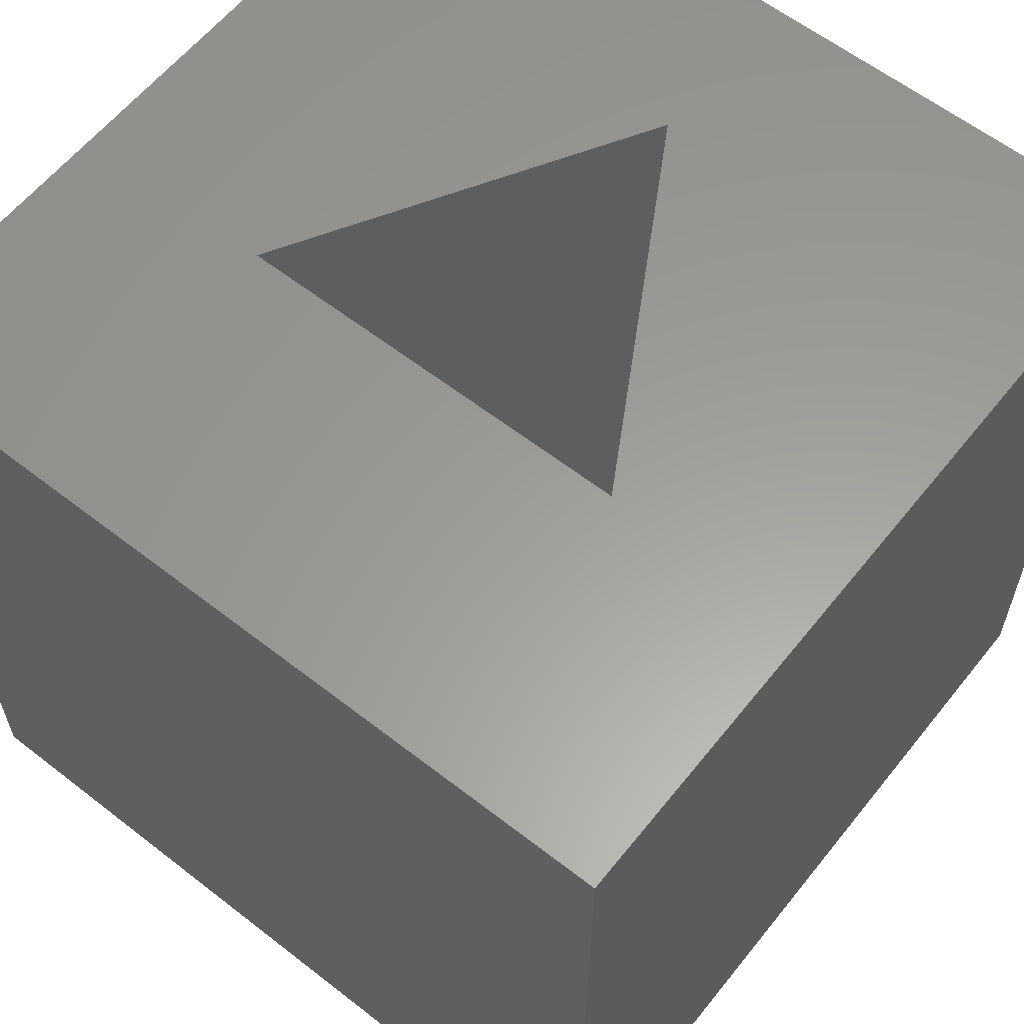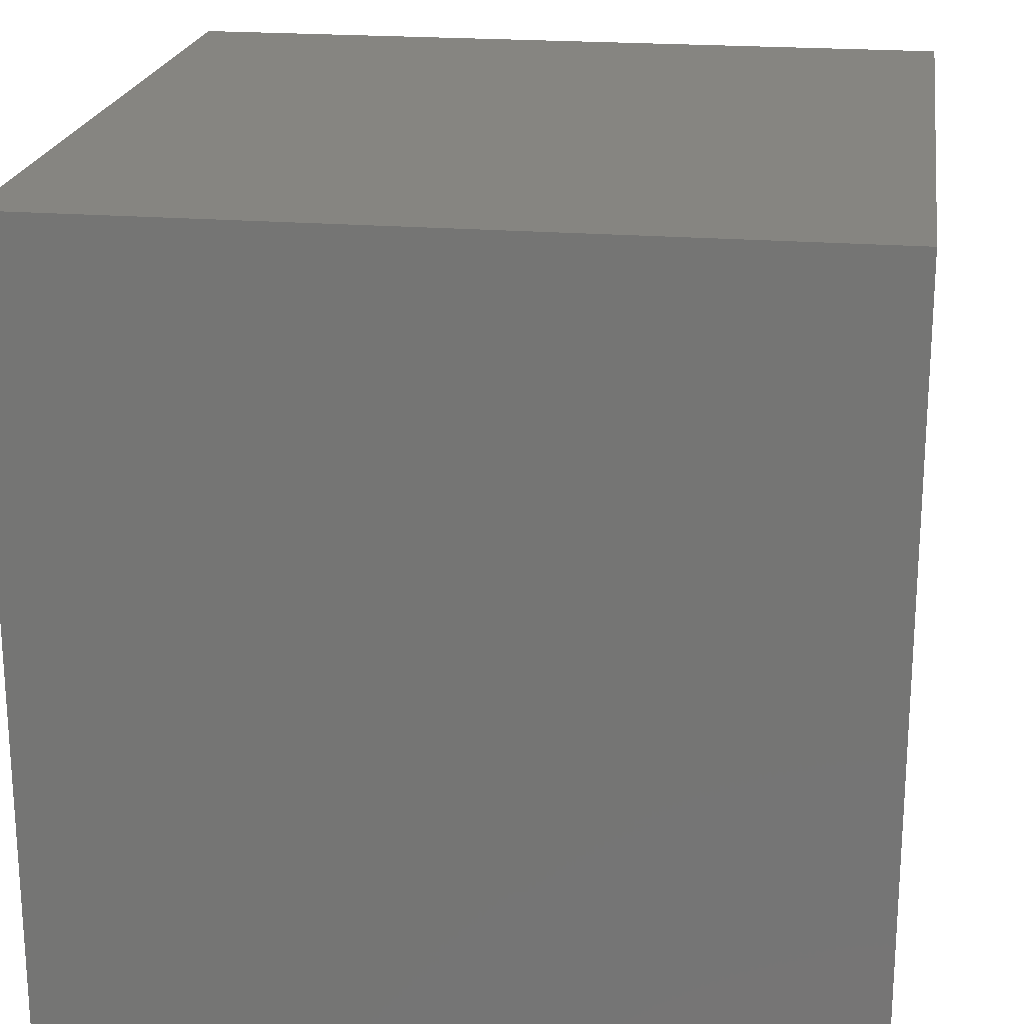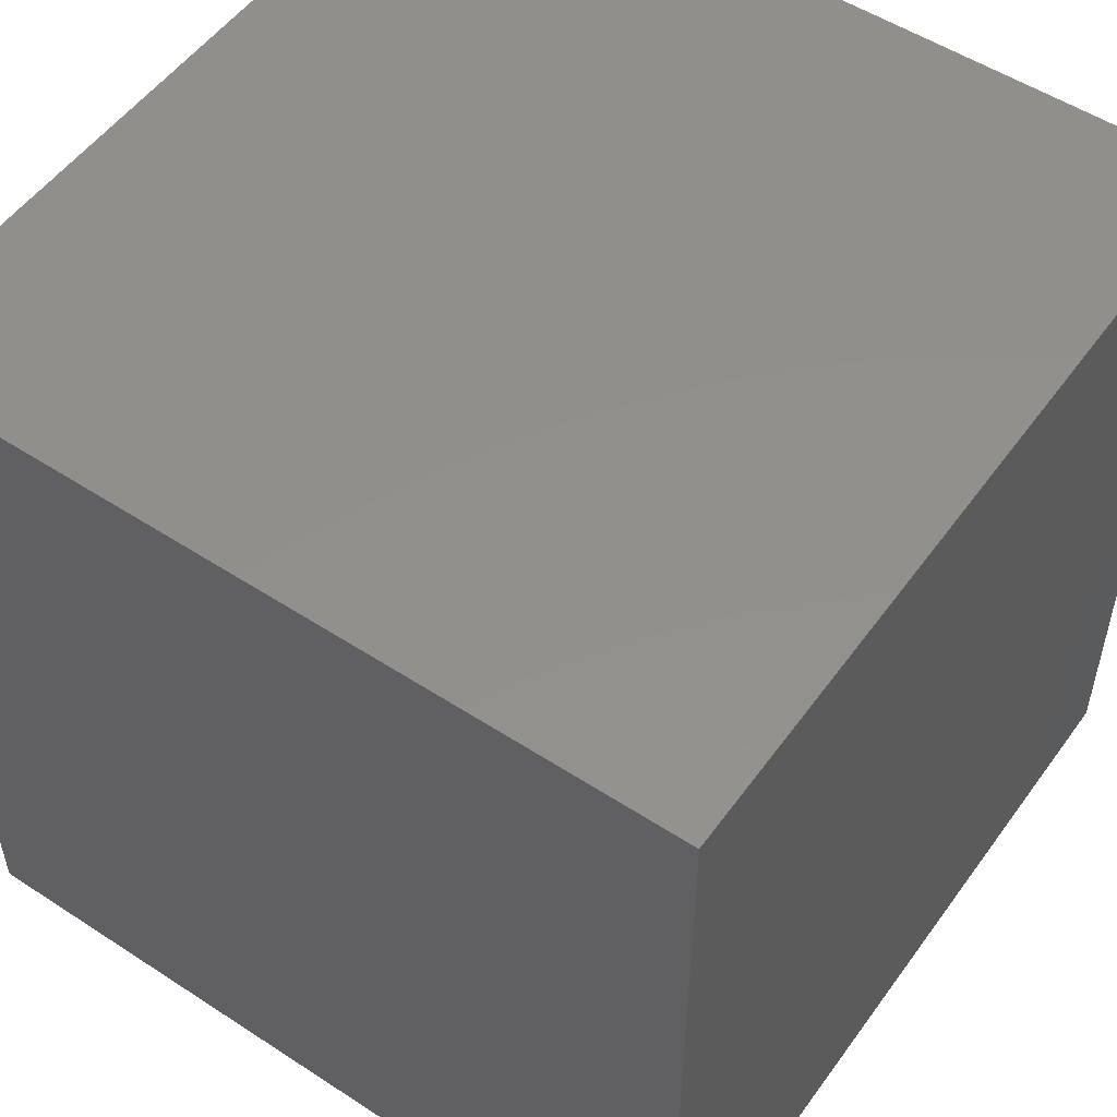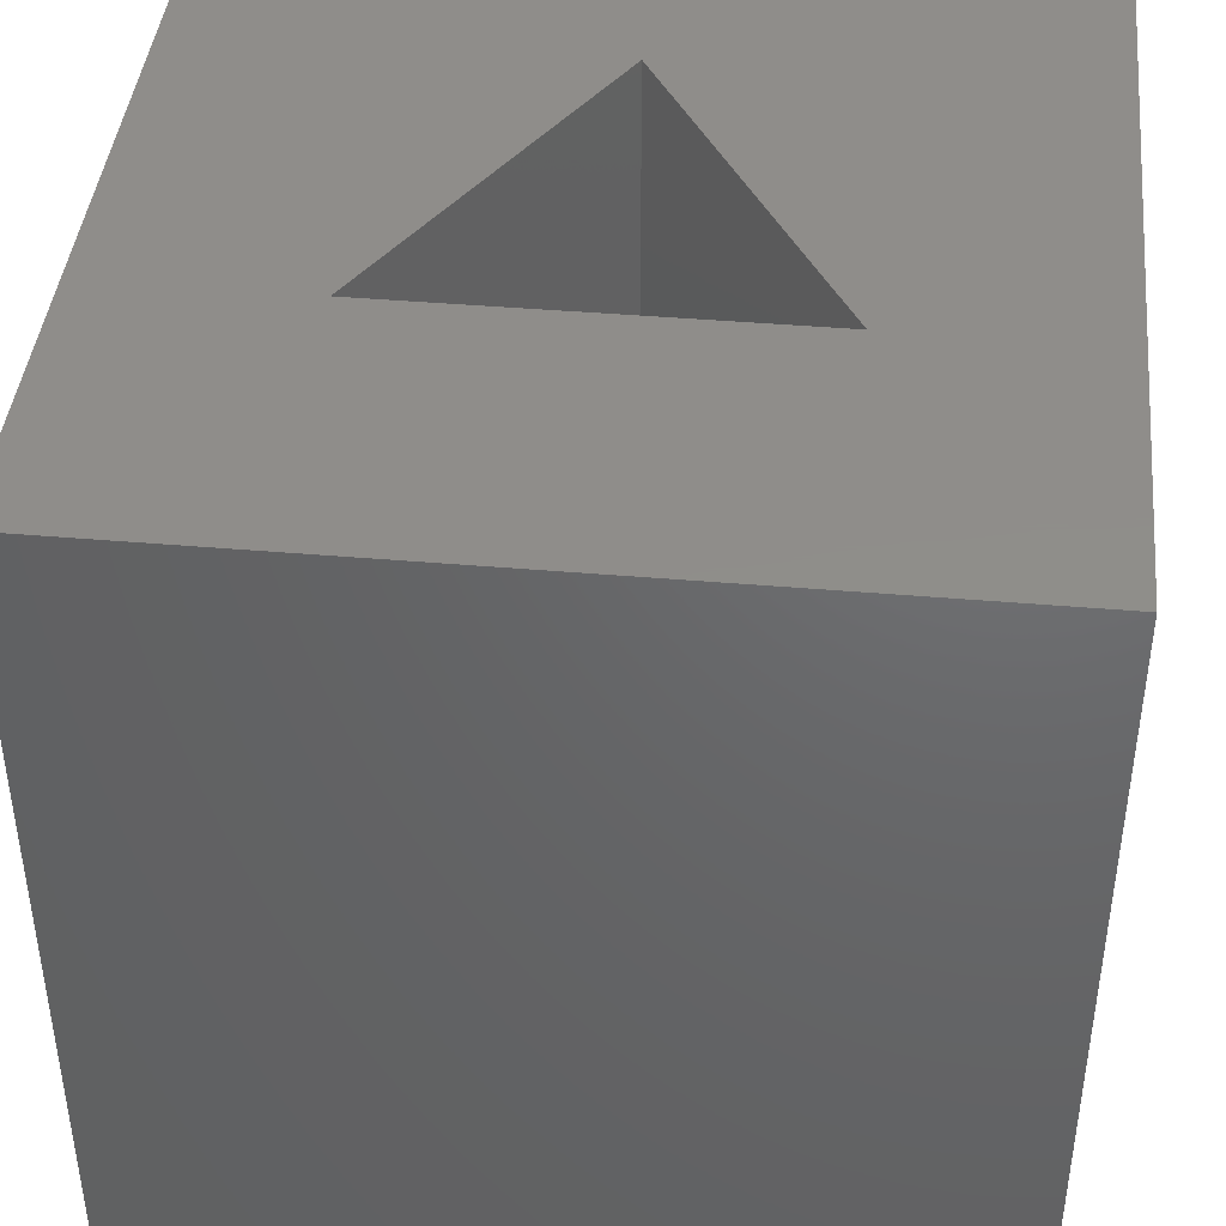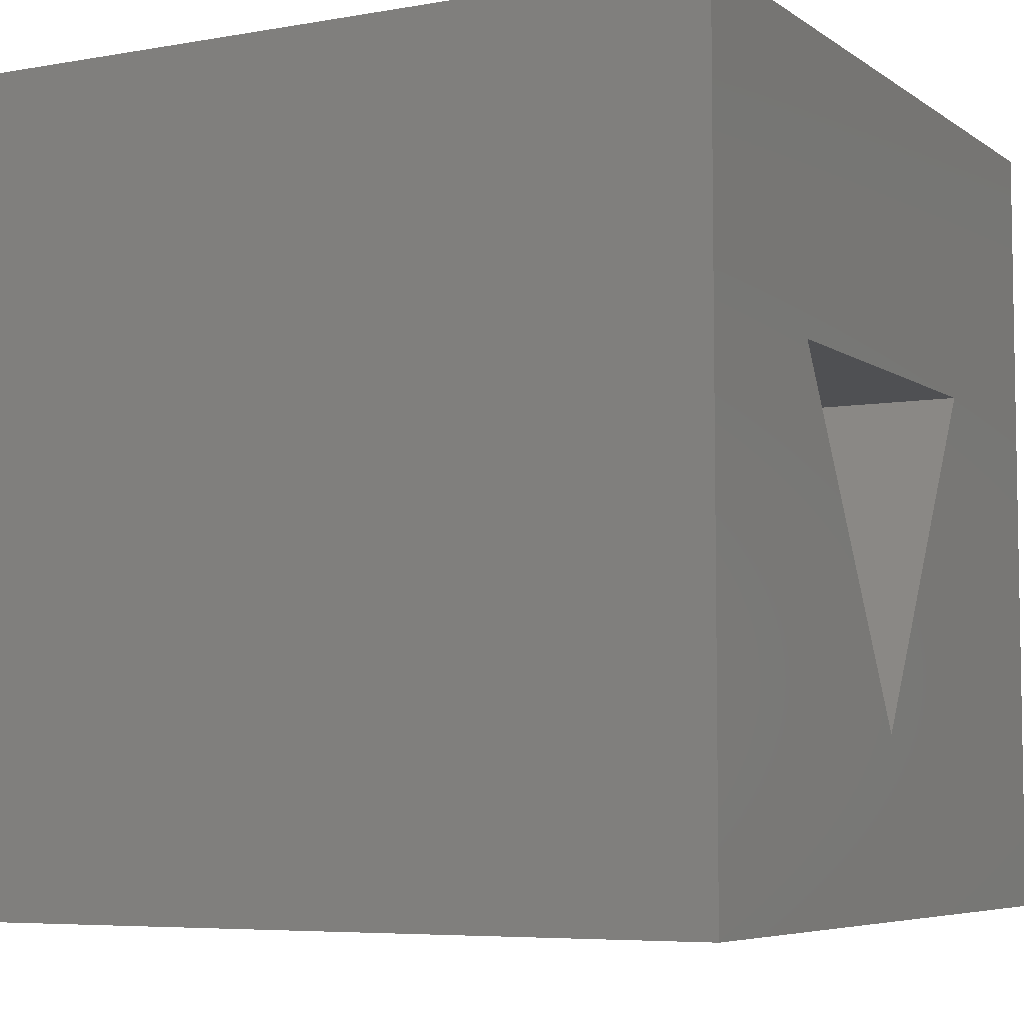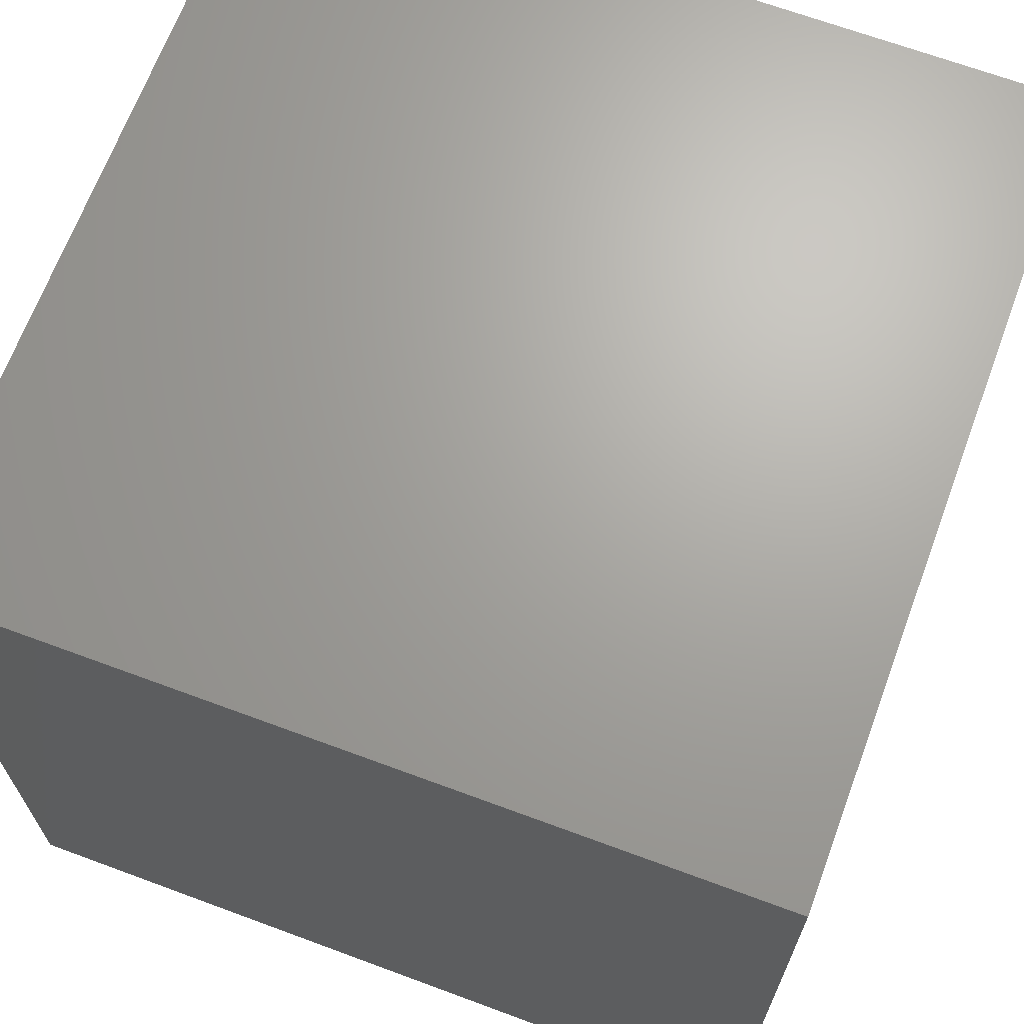
<metadata>
{"format":"stl","ext":"stl","renderer":"f3d","projection":"perspective","resolution":1024,"background":"white","views":[{"elev":60.4,"azim":-141.5,"up":"+Z"},{"elev":21.0,"azim":-81.7,"up":"+Y"},{"elev":52.9,"azim":125.0,"up":"+Y"},{"elev":42.3,"azim":-174.1,"up":"+Z"},{"elev":-6.1,"azim":-61.8,"up":"+Y"},{"elev":67.5,"azim":-159.6,"up":"+Y"}]}
</metadata>
<code>
# stl→obj: 14 verts, 24 faces
v 10 0 10
v 10 10 0
v 10 10 10
v 10 0 0
v 7.468 6.425 10
v 2.532 6.425 10
v 0 10 10
v 5 2.15 10
v 0 0 10
v 5 2.15 1
v 7.468 6.425 1
v 2.532 6.425 1
v 0 0 0
v 0 10 0
f 1 2 3
f 2 1 4
f 3 5 1
f 3 6 5
f 6 3 7
f 8 1 5
f 9 6 7
f 8 9 1
f 6 9 8
f 10 11 12
f 13 7 14
f 7 13 9
f 2 7 3
f 7 2 14
f 13 1 9
f 1 13 4
f 12 5 6
f 5 12 11
f 8 12 6
f 12 8 10
f 10 5 11
f 5 10 8
f 13 2 4
f 2 13 14

</code>
